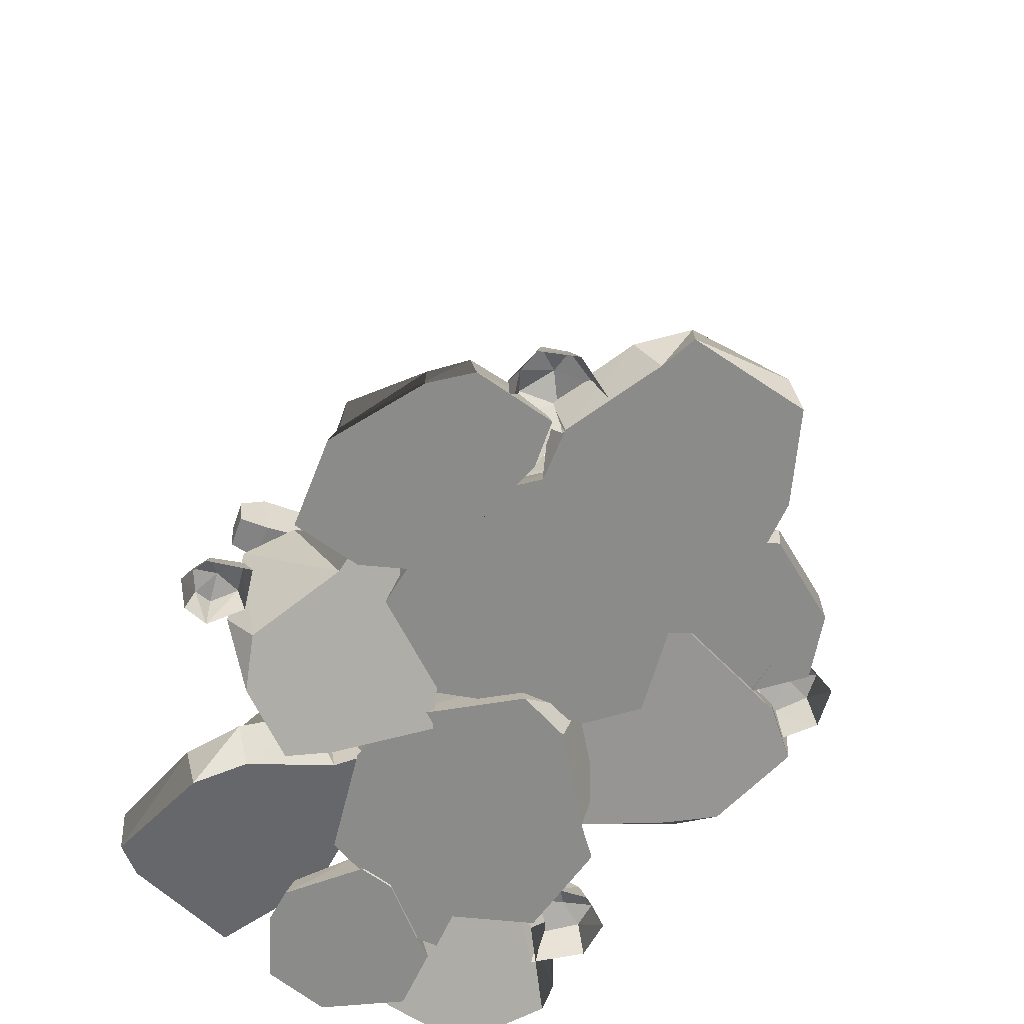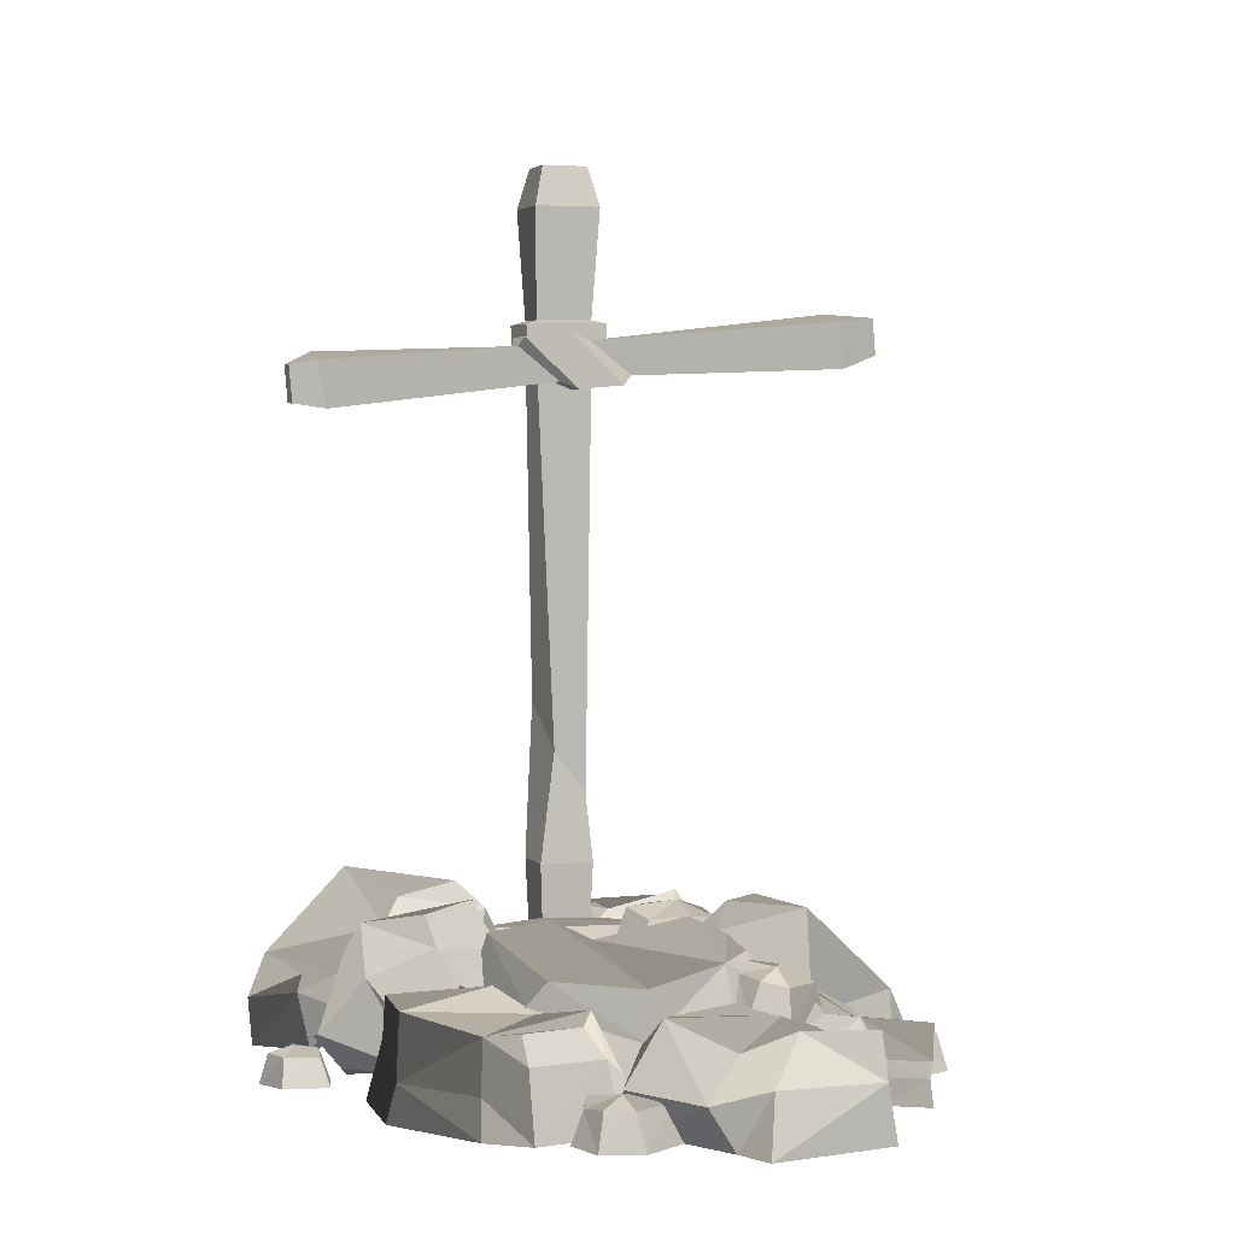
<metadata>
{"format":"obj","ext":"obj","renderer":"f3d","projection":"perspective","resolution":1024,"background":"white","views":[{"elev":-63.7,"azim":-24.1,"up":"+Y"},{"elev":3.3,"azim":-18.1,"up":"+Y"}]}
</metadata>
<code>
v -4.356 0 0.6111
v 1.053 0 0.6111
v -4.585 107 0.8408
v 1.283 107 0.8408
v -4.585 107 -5.027
v 1.283 107 -5.027
v -4.356 0 -4.797
v 1.053 0 -4.797
v -5.878 101.8 -6.32
v -5.878 101.8 2.134
v 2.576 101.8 2.134
v 2.576 101.8 -6.32
v -5.136 18.93 -5.578
v -5.136 18.93 1.392
v 1.833 18.93 1.392
v 1.833 18.93 -5.578
v 1.554 87.68 1.65
v -5.486 87.62 1.037
v -4.874 87.76 -6.001
v 2.165 87.82 -5.388
v -4.82 82.77 -6.096
v -5.432 82.63 0.9429
v 1.607 82.69 1.556
v 2.219 82.83 -5.482
v 3.004 87.18 3.36
v -7.2 87.08 2.471
v -6.313 87.29 -7.731
v 3.891 87.38 -6.842
v -6.27 83.27 -7.806
v -7.157 83.07 2.396
v 3.047 83.16 3.285
v 3.934 83.36 -6.917
v -4.764 39.31 -3.599
v -3.241 33.31 1.181
v 1.461 27.48 -0.5875
v -0.0618 33.47 -5.367
v -37.37 81.74 2.718
v -36.95 77 2.66
v 36.7 88.11 9.282
v 37.11 83.37 9.224
v 37.11 88.2 4.54
v 37.52 83.46 4.482
v -36.95 81.84 -2.024
v -36.54 77.09 -2.082
v -7.98 85.46 -0.553
v -8.586 85.32 6.41
v -1.659 78.9 6.885
v -1.054 79.04 -0.07802
v 3.973 79.39 7.384
v -2.597 85.84 6.941
v -1.992 85.97 -0.02223
v 4.579 79.52 0.4212
v 5.29 80.63 6.404
v 0.02127 84.96 6.031
v 0.4335 85.05 1.289
v 5.702 80.73 1.662
v -8.641 84.27 0.485
v -9.054 84.18 5.227
v -3.785 79.85 5.599
v -3.372 79.95 0.8574
v -33.76 83.48 -1.766
v -34.19 82.32 4.235
v -32.77 76.39 3.187
v -32.34 77.55 -2.815
v 32.88 81.63 8.87
v 31.75 87.58 9.943
v 32.17 88.75 3.942
v 33.3 82.79 2.869
v -19.54 -0.2148 -4.934
v -12.18 -0.2148 2.298
v -17.23 5.385 -6.321
v -12.01 6.833 -1.005
v -9.135 4.578 -17.68
v -0.5653 4.426 -13.29
v -8.616 -0.2148 -19.63
v 0.5177 -0.2148 -14.48
v -17.91 3.779 -9.784
v -8.329 7.467 -0.3246
v -7.874 -0.2148 1.325
v -19.89 -0.2148 -9.336
v 0.6077 -0.2148 -6.582
v -2.349 7.382 -8.713
v -15.94 7.467 -16.26
v -16.77 -0.2148 -17.4
v -3.162 6.096 -4.882
v -1.8 -0.2148 -4.621
v -1.766 2.93 -2.686
v -7.151 2.93 2.464
v -12.04 4.819 0.9393
v -18.4 4.013 -5.616
v -18.73 1.687 -9.528
v -16.14 2.585 -16.53
v -7.393 2.939 -18.13
v 0.8259 2.75 -13.63
v -0.4265 4.238 -6.903
v -17.15 0 24.11
v -3.66 0 33.02
v -13.5 10.96 21.66
v -4.396 11.04 27.89
v -4.702 12.04 0.992
v 9.795 11.8 5.161
v -4.78 0 -1.77
v 10.81 0 3.396
v -15.12 10.45 16.88
v 1.473 12.04 27.83
v 2.669 0 30.22
v -19.02 0 17.45
v 13.33 0 15.52
v 8.176 12.44 13.08
v -15.02 12.04 5.611
v -16.64 0 4.118
v 8.046 9.887 19.26
v 10.22 0 19.25
v 10.85 4.927 22.22
v 4.123 4.927 31.76
v -3.846 7.887 30.88
v -15.32 7.887 22.94
v -16.96 4.387 17.05
v -15.41 4.387 5.269
v -2.332 6.784 0.000924
v 11.68 6.784 4.42
v 11.64 6.976 15.33
v 8.059 2.363 52.9
v 10.44 2.363 36.23
v 4.122 15.6 50.56
v 5.937 15.69 39.21
v -19.25 13.58 51.46
v -21.78 16.6 35.96
v -21.82 2.363 52.76
v -23.89 2.363 35.78
v 0.3411 14.98 54.21
v 3.267 16.89 33.71
v 4.994 2.363 31.52
v 2.614 2.363 57.62
v -13.6 2.363 28.02
v -13.6 17.38 33.96
v -10.31 13.58 59.12
v -11 2.363 61.32
v -7.719 14.3 31.33
v -8.694 2.363 29.29
v -6.183 8.311 27.37
v 5.791 8.311 29.47
v 8.514 11.88 37.36
v 6.134 11.88 51.69
v 1.318 7.658 55.86
v -10.46 7.658 59.65
v -21.24 10.55 49.67
v -23.31 10.55 34.51
v -13.02 10.78 29.69
v 16.71 2.761 42.12
v 7.268 5.519 45.25
v 18.52 7.629 45.54
v 12.14 11.01 47.86
v 23.69 3.283 57.76
v 15.96 4.969 63.24
v 23.52 -1.866 58.48
v 14.94 0.245 64.13
v 21.17 4.908 46.32
v 10.02 11.98 50.86
v 6.006 5.348 49.48
v 20.48 1.239 43.85
v 8.427 2.957 60.57
v 14 9.245 59.96
v 26.7 6.223 51.53
v 25.59 -1.408 50.3
v 10.85 9.322 57.32
v 7.973 3.539 57.55
v 7.373 7.156 57.11
v 5.73 8.718 50.01
v 9.913 9.784 46.68
v 18.07 6.539 44
v 20.69 3.001 45.2
v 25.46 1.543 50.82
v 22.71 1.654 59.29
v 15.04 3.33 64.4
v 10.6 6.988 60.4
v 0.1235 0 52.07
v -13.77 0 60.34
v 0.7459 10.96 56.42
v -8.828 11.04 61.91
v 11.11 9.18 69.15
v 8.436 11.8 78.84
v 13.51 0 69.16
v 9.582 0 80.52
v 5.877 9.466 57.38
v -11.33 12.04 67.22
v -14.01 0 67.25
v 6.932 0 53.29
v -5.406 0 83.25
v -0.9682 12.44 79.67
v 11.91 7.256 58.32
v 13.38 0 55.91
v -6.48 9.887 76.87
v -7.417 0 78.82
v -10.36 4.927 78.11
v -16.02 4.927 67.89
v -11.76 7.887 61.1
v 0.3823 7.887 54.23
v 6.404 4.387 55.32
v 11.81 4.321 56.54
v 10.87 6.216 70.81
v 8.284 6.784 80.86
v -4.508 6.976 81.81
v -26.07 0 69.63
v -15.82 0 67.57
v -26.3 10.96 65.59
v -19.24 11.04 64.36
v -35.93 12.04 45.32
v -28.22 11.8 43.48
v -37.66 0 43.39
v -28.95 0 41.58
v -29.82 10.45 63.19
v -17.21 12.04 60.65
v -15.31 0 61.62
v -30.83 0 66.03
v -20.61 0 44.44
v -23.93 12.44 45.93
v -36.73 12.04 55.06
v -38.22 0 55.01
v -20.17 9.887 50.42
v -19.41 0 49.06
v -17.35 4.927 50.78
v -13.85 4.927 61.81
v -17.2 7.887 66.16
v -26.15 7.887 67.64
v -30.36 4.387 64.46
v -37.08 4.387 55.07
v -35.71 6.784 43.13
v -28.01 6.784 41.77
v -21.32 6.976 45.36
v -27.46 -3.149 15.62
v -34.89 -1.811 21.39
v -27.94 3.042 15.17
v -33 7.266 20.19
v -20.07 18.41 23.02
v -28.65 18.8 34.5
v -15.72 7.201 35.98
v -26.02 11.46 39.65
v -25.85 8.352 17.03
v -35.77 7.712 24.66
v -36.74 0.2147 27.64
v -22.11 -1.01 17.16
v -29.51 3.292 42.94
v -35.51 17.78 31.81
v -12.18 -0.3084 24.77
v -37.19 14.67 31.09
v -30.4 1.671 39.07
v -41.12 5.853 34.46
v -39.9 4.047 26.27
v -34.71 5.285 19.8
v -24.42 4.238 16.82
v -15.01 5.006 22.82
v -19.85 14.2 34.19
v -28.22 15.48 38.07
v -36.08 12.33 36.65
v -3.749 4.751 -14.51
v 1.09 7.718 -5.357
v -0.6864 8.772 -14.84
v 4.906 12.33 -7.682
v 16.38 11.5 -14.79
v 16.96 10.74 -3.356
v 17.37 -0.04468 -8.371
v 10.78 -0.1957 2.742
v 4.568 11.47 -15.51
v 5.4 12.01 -3.455
v 2.533 7.265 -0.7158
v -0.6274 1.409 -17.02
v 9.596 5.267 6.093
v 13.6 14.69 -0.4836
v 10.2 0.1481 -17.78
v 10.87 14.23 0.6731
v 7.275 5.083 4.102
v 7.42 9.866 4.218
v 2.639 11.04 0.09682
v 3.608 12.06 -6.744
v 1.72 6.798 -16.14
v 11.06 3.898 -17.27
v 19.04 5.476 -8.473
v 13.87 5.168 0.9731
v 11.66 11.19 3.706
v 27.81 -3.133 40.22
v 24.27 -1.811 28.29
v 28.44 3.057 40
v 24.49 7.267 30.59
v 14.99 18.53 41.65
v 10.25 17.49 27.69
v 3.162 10.24 39.55
v 4.462 10.15 27.6
v 25.81 8.367 40.98
v 21.75 7.725 26.01
v 19.56 0.2361 23.76
v 23.94 -0.9948 44.22
v 9.093 4.255 16.09
v 15.92 17.29 22.19
v 11.4 2.734 47.93
v 17.61 14.2 20.48
v 11.57 2.227 18.42
v 15.57 6.821 16.97
v 22.1 4.146 21.81
v 25.59 5.286 29.2
v 25.33 4.254 42.34
v 13.81 6.902 46.3
v 5.708 15.53 36.67
v 6.886 14.18 26.4
v 13.24 11.83 17.65
v -41.03 -3.133 -4.783
v -36.07 -1.811 6.636
v -41.62 3.057 -4.492
v -36.56 7.267 4.377
v -28.47 18.53 -7.752
v -18.45 18.65 9.491
v -14.81 7.32 -7.158
v -12.7 11.31 8.885
v -39.13 8.367 -5.776
v -33.3 7.725 8.598
v -30.85 0.2361 10.56
v -37.67 -0.9948 -9.225
v -17.88 1.331 16.85
v -26.41 17.49 12.38
v -24 -0.1895 -14.49
v -28.52 14.2 13.59
v -21.04 0.04398 14.85
v -25.63 6.042 16.8
v -33.14 4.146 12.81
v -37.49 5.286 5.89
v -38.82 4.254 -7.187
v -26.84 5.125 -12.55
v -17.97 14.32 -3.951
v -14.96 15.34 10.37
v -23.54 11.4 15.9
v -16.79 4.167 74.61
v -12.43 4.147 72.03
v -21.08 3.836 70.34
v -15.27 4.466 67.95
v -10.46 -4e-06 72.34
v -20.03 4.354 73.79
v -19.95 4.572 67.67
v -22.44 5e-06 70.16
v -14.22 -0 66.72
v -16.13 -3e-06 76.11
v -17.24 5.322 71.38
v -20.54 -1e-06 66.49
v -20.93 -2e-06 74.75
v 28.78 4.167 44.95
v 25.58 4.147 41.03
v 25.2 3.836 49.84
v 21.97 4.466 44.45
v 25.59 -4e-06 39.04
v 28.46 4.354 48.28
v 22.4 4.572 49.13
v 25.23 5e-06 51.21
v 20.6 -0 43.6
v 30.17 -3e-06 44.08
v 25.66 5.322 45.89
v 21.32 -1e-06 49.88
v 29.55 -2e-06 49.02
v 17.44 4.167 2.837
v 13.48 4.147 -0.3083
v 14.98 3.836 8.378
v 10.68 4.466 3.798
v 13.07 -4e-06 -2.256
v 17.84 4.354 6.159
v 12.09 4.572 8.275
v 15.31 5e-06 9.713
v 9.156 -0 3.259
v 18.61 -3e-06 1.692
v 14.59 5.322 4.419
v 11.2 -1e-06 9.244
v 19.05 -2e-06 6.655
v -44.78 3.324 33.64
v -40.86 3.308 34.64
v -44.79 3.059 28.81
v -40.17 3.562 30.74
v -39.93 -3e-06 35.92
v -46.15 3.473 31.35
v -42.66 3.647 27.94
v -45.46 4e-06 27.94
v -38.88 -0 30.63
v -45.25 -3e-06 34.86
v -43.22 4.245 31.56
v -42.32 -1e-06 26.94
v -47.19 -1e-06 31.39
v 6.541 12.49 57.66
v 10.77 12.42 54.88
v 2.125 13.66 53.66
v 7.901 13.98 51.12
v 12.12 8.072 54.22
v 3.337 13.29 57.08
v 3.275 14.78 51.14
v 0.2133 10.18 52.77
v 8.252 9.777 48.94
v 6.618 8.051 58.23
v 6.167 14.35 54.76
v 1.995 10.69 49.08
v 1.841 8.995 57.17
v 9.92 15.09 23.95
v 11.14 14.99 17.03
v 1.52 15.14 24.61
v 4.317 15.85 16.33
v 10.77 6.894 17.72
v 6.148 15.58 26.63
v -0.1965 16.27 21.01
v -0.2189 9.917 25.88
v 3.592 9.685 14.11
v 11.73 9.188 24.62
v 6.209 16.93 21.51
v -2.353 10.05 20.56
v 5.978 9.539 28.44
f 10 11 4 3
f 3 4 6 5
f 5 6 12 9
f 7 8 2 1
f 11 12 6 4
f 9 10 3 5
f 29 30 26 27
f 30 31 25 26
f 31 32 28 25
f 27 28 32 29
f 7 1 14 13
f 1 2 15 14
f 2 8 16 15
f 13 16 8 7
f 18 17 11 10
f 19 18 10 9
f 9 12 20 19
f 17 20 12 11
f 33 34 22 21
f 34 35 23 22
f 35 36 24 23
f 21 24 36 33
f 26 25 17 18
f 27 26 18 19
f 19 20 28 27
f 25 28 20 17
f 21 22 30 29
f 22 23 31 30
f 23 24 32 31
f 29 32 24 21
f 13 14 34 33
f 14 15 35 34
f 15 16 36 35
f 33 36 16 13
f 46 47 49 50
f 39 40 42 41
f 51 52 48 45
f 43 44 38 37
f 47 48 52 49
f 45 46 50 51
f 57 58 46 45
f 58 59 47 46
f 59 60 48 47
f 45 48 60 57
f 50 49 53 54
f 51 50 54 55
f 55 56 52 51
f 49 52 56 53
f 54 53 65 66
f 55 54 66 67
f 67 68 56 55
f 53 56 68 65
f 61 62 58 57
f 62 63 59 58
f 63 64 60 59
f 57 60 64 61
f 43 37 62 61
f 37 38 63 62
f 38 44 64 63
f 61 64 44 43
f 66 65 40 39
f 67 66 39 41
f 41 42 68 67
f 65 68 42 40
f 70 89 69
f 69 89 90
f 83 85 82
f 94 76 93
f 93 76 75
f 84 81 86
f 87 86 95
f 95 86 81
f 71 72 77
f 77 72 78
f 79 88 70
f 70 88 89
f 80 79 69
f 69 79 70
f 90 91 69
f 69 91 80
f 95 81 94
f 94 81 76
f 83 82 73
f 73 82 74
f 84 92 75
f 75 92 93
f 76 81 75
f 75 81 84
f 78 85 77
f 77 85 83
f 88 79 87
f 87 79 86
f 84 86 80
f 80 86 79
f 91 92 80
f 80 92 84
f 88 87 78
f 78 87 85
f 88 78 89
f 89 78 72
f 89 72 90
f 90 72 71
f 91 90 77
f 77 90 71
f 83 92 77
f 77 92 91
f 93 92 73
f 73 92 83
f 73 74 93
f 93 74 94
f 95 94 82
f 82 94 74
f 87 95 85
f 85 95 82
f 97 116 96
f 96 116 117
f 110 112 109
f 121 103 120
f 120 103 102
f 111 108 113
f 114 113 122
f 122 113 108
f 98 99 104
f 104 99 105
f 106 115 97
f 97 115 116
f 107 106 96
f 96 106 97
f 117 118 96
f 96 118 107
f 122 108 121
f 121 108 103
f 110 109 100
f 100 109 101
f 111 119 102
f 102 119 120
f 103 108 102
f 102 108 111
f 105 112 104
f 104 112 110
f 115 106 114
f 114 106 113
f 111 113 107
f 107 113 106
f 118 119 107
f 107 119 111
f 115 114 105
f 105 114 112
f 115 105 116
f 116 105 99
f 116 99 117
f 117 99 98
f 118 117 104
f 104 117 98
f 110 119 104
f 104 119 118
f 120 119 100
f 100 119 110
f 100 101 120
f 120 101 121
f 122 121 109
f 109 121 101
f 114 122 112
f 112 122 109
f 124 143 123
f 123 143 144
f 137 139 136
f 148 130 147
f 147 130 129
f 138 135 140
f 141 140 149
f 149 140 135
f 125 126 131
f 131 126 132
f 133 142 124
f 124 142 143
f 134 133 123
f 123 133 124
f 144 145 123
f 123 145 134
f 149 135 148
f 148 135 130
f 137 136 127
f 127 136 128
f 138 146 129
f 129 146 147
f 130 135 129
f 129 135 138
f 132 139 131
f 131 139 137
f 142 133 141
f 141 133 140
f 138 140 134
f 134 140 133
f 145 146 134
f 134 146 138
f 142 141 132
f 132 141 139
f 142 132 143
f 143 132 126
f 143 126 144
f 144 126 125
f 145 144 131
f 131 144 125
f 137 146 131
f 131 146 145
f 147 146 127
f 127 146 137
f 127 128 147
f 147 128 148
f 149 148 136
f 136 148 128
f 141 149 139
f 139 149 136
f 151 170 150
f 150 170 171
f 164 166 163
f 175 157 174
f 174 157 156
f 165 162 167
f 168 167 176
f 176 167 162
f 152 153 158
f 158 153 159
f 160 169 151
f 151 169 170
f 161 160 150
f 150 160 151
f 171 172 150
f 150 172 161
f 176 162 175
f 175 162 157
f 164 163 154
f 154 163 155
f 165 173 156
f 156 173 174
f 157 162 156
f 156 162 165
f 159 166 158
f 158 166 164
f 169 160 168
f 168 160 167
f 165 167 161
f 161 167 160
f 172 173 161
f 161 173 165
f 169 168 159
f 159 168 166
f 169 159 170
f 170 159 153
f 170 153 171
f 171 153 152
f 172 171 158
f 158 171 152
f 164 173 158
f 158 173 172
f 174 173 154
f 154 173 164
f 154 155 174
f 174 155 175
f 176 175 163
f 163 175 155
f 168 176 166
f 166 176 163
f 178 197 177
f 177 197 198
f 191 193 190
f 202 184 201
f 201 184 183
f 192 189 194
f 195 194 203
f 203 194 189
f 179 180 185
f 185 180 186
f 187 196 178
f 178 196 197
f 188 187 177
f 177 187 178
f 198 199 177
f 177 199 188
f 203 189 202
f 202 189 184
f 191 190 181
f 181 190 182
f 192 200 183
f 183 200 201
f 184 189 183
f 183 189 192
f 186 193 185
f 185 193 191
f 196 187 195
f 195 187 194
f 192 194 188
f 188 194 187
f 199 200 188
f 188 200 192
f 196 195 186
f 186 195 193
f 196 186 197
f 197 186 180
f 197 180 198
f 198 180 179
f 199 198 185
f 185 198 179
f 191 200 185
f 185 200 199
f 201 200 181
f 181 200 191
f 181 182 201
f 201 182 202
f 203 202 190
f 190 202 182
f 195 203 193
f 193 203 190
f 205 224 204
f 204 224 225
f 218 220 217
f 229 211 228
f 228 211 210
f 219 216 221
f 222 221 230
f 230 221 216
f 206 207 212
f 212 207 213
f 214 223 205
f 205 223 224
f 215 214 204
f 204 214 205
f 225 226 204
f 204 226 215
f 230 216 229
f 229 216 211
f 218 217 208
f 208 217 209
f 219 227 210
f 210 227 228
f 211 216 210
f 210 216 219
f 213 220 212
f 212 220 218
f 223 214 222
f 222 214 221
f 219 221 215
f 215 221 214
f 226 227 215
f 215 227 219
f 223 222 213
f 213 222 220
f 223 213 224
f 224 213 207
f 224 207 225
f 225 207 206
f 226 225 212
f 212 225 206
f 218 227 212
f 212 227 226
f 228 227 208
f 208 227 218
f 208 209 228
f 228 209 229
f 230 229 217
f 217 229 209
f 222 230 220
f 220 230 217
f 232 250 231
f 231 250 233
f 235 246 244
f 254 238 253
f 253 238 237
f 245 243 247
f 248 247 255
f 255 247 243
f 233 234 239
f 239 234 240
f 241 249 232
f 232 249 250
f 242 241 231
f 231 241 232
f 233 251 231
f 231 251 242
f 255 243 254
f 254 243 238
f 235 244 236
f 245 252 237
f 237 252 253
f 238 243 237
f 237 243 245
f 240 246 239
f 239 246 235
f 249 241 248
f 248 241 247
f 245 247 242
f 242 247 241
f 251 252 242
f 242 252 245
f 249 248 240
f 240 248 246
f 249 240 250
f 250 240 234
f 250 234 233
f 251 233 239
f 235 252 239
f 239 252 251
f 253 252 235
f 235 236 253
f 253 236 254
f 255 254 244
f 244 254 236
f 248 255 246
f 246 255 244
f 257 275 256
f 256 275 258
f 260 271 269
f 279 263 278
f 278 263 262
f 270 268 272
f 273 272 280
f 280 272 268
f 258 259 264
f 264 259 265
f 266 274 257
f 257 274 275
f 267 266 256
f 256 266 257
f 258 276 256
f 256 276 267
f 280 268 279
f 279 268 263
f 260 269 261
f 270 277 262
f 262 277 278
f 263 268 262
f 262 268 270
f 265 271 264
f 264 271 260
f 274 266 273
f 273 266 272
f 270 272 267
f 267 272 266
f 276 277 267
f 267 277 270
f 274 273 265
f 265 273 271
f 274 265 275
f 275 265 259
f 275 259 258
f 276 258 264
f 260 277 264
f 264 277 276
f 278 277 260
f 260 261 278
f 278 261 279
f 280 279 269
f 269 279 261
f 273 280 271
f 271 280 269
f 282 300 281
f 281 300 283
f 285 296 294
f 304 288 303
f 303 288 287
f 295 293 297
f 298 297 305
f 305 297 293
f 283 284 289
f 289 284 290
f 291 299 282
f 282 299 300
f 292 291 281
f 281 291 282
f 283 301 281
f 281 301 292
f 305 293 304
f 304 293 288
f 285 294 286
f 295 302 287
f 287 302 303
f 288 293 287
f 287 293 295
f 290 296 289
f 289 296 285
f 299 291 298
f 298 291 297
f 295 297 292
f 292 297 291
f 301 302 292
f 292 302 295
f 299 298 290
f 290 298 296
f 299 290 300
f 300 290 284
f 300 284 283
f 301 283 289
f 285 302 289
f 289 302 301
f 303 302 285
f 285 286 303
f 303 286 304
f 305 304 294
f 294 304 286
f 298 305 296
f 296 305 294
f 307 325 306
f 306 325 308
f 310 321 319
f 329 313 328
f 328 313 312
f 320 318 322
f 323 322 330
f 330 322 318
f 308 309 314
f 314 309 315
f 316 324 307
f 307 324 325
f 317 316 306
f 306 316 307
f 308 326 306
f 306 326 317
f 330 318 329
f 329 318 313
f 310 319 311
f 320 327 312
f 312 327 328
f 313 318 312
f 312 318 320
f 315 321 314
f 314 321 310
f 324 316 323
f 323 316 322
f 320 322 317
f 317 322 316
f 326 327 317
f 317 327 320
f 324 323 315
f 315 323 321
f 324 315 325
f 325 315 309
f 325 309 308
f 326 308 314
f 310 327 314
f 314 327 326
f 328 327 310
f 310 311 328
f 328 311 329
f 330 329 319
f 319 329 311
f 323 330 321
f 321 330 319
f 335 332 340
f 340 332 331
f 331 341 336
f 331 332 341
f 341 332 334
f 341 334 337
f 336 341 333
f 333 341 337
f 337 342 333
f 333 342 338
f 337 334 342
f 342 334 339
f 335 339 332
f 332 339 334
f 340 331 343
f 343 331 336
f 338 343 333
f 333 343 336
f 348 345 353
f 353 345 344
f 344 354 349
f 344 345 354
f 354 345 347
f 354 347 350
f 349 354 346
f 346 354 350
f 350 355 346
f 346 355 351
f 350 347 355
f 355 347 352
f 348 352 345
f 345 352 347
f 353 344 356
f 356 344 349
f 351 356 346
f 346 356 349
f 361 358 366
f 366 358 357
f 357 367 362
f 357 358 367
f 367 358 360
f 367 360 363
f 362 367 359
f 359 367 363
f 363 368 359
f 359 368 364
f 363 360 368
f 368 360 365
f 361 365 358
f 358 365 360
f 366 357 369
f 369 357 362
f 364 369 359
f 359 369 362
f 374 371 379
f 379 371 370
f 370 380 375
f 370 371 380
f 380 371 373
f 380 373 376
f 375 380 372
f 372 380 376
f 376 381 372
f 372 381 377
f 376 373 381
f 381 373 378
f 374 378 371
f 371 378 373
f 379 370 382
f 382 370 375
f 377 382 372
f 372 382 375
f 387 384 392
f 392 384 383
f 383 393 388
f 383 384 393
f 393 384 386
f 393 386 389
f 388 393 385
f 385 393 389
f 389 394 385
f 385 394 390
f 389 386 394
f 394 386 391
f 387 391 384
f 384 391 386
f 392 383 395
f 395 383 388
f 390 395 385
f 385 395 388
f 400 397 405
f 405 397 396
f 396 406 401
f 396 397 406
f 406 397 399
f 406 399 402
f 401 406 398
f 398 406 402
f 402 407 398
f 398 407 403
f 402 399 407
f 407 399 404
f 400 404 397
f 397 404 399
f 405 396 408
f 408 396 401
f 403 408 398
f 398 408 401

</code>
